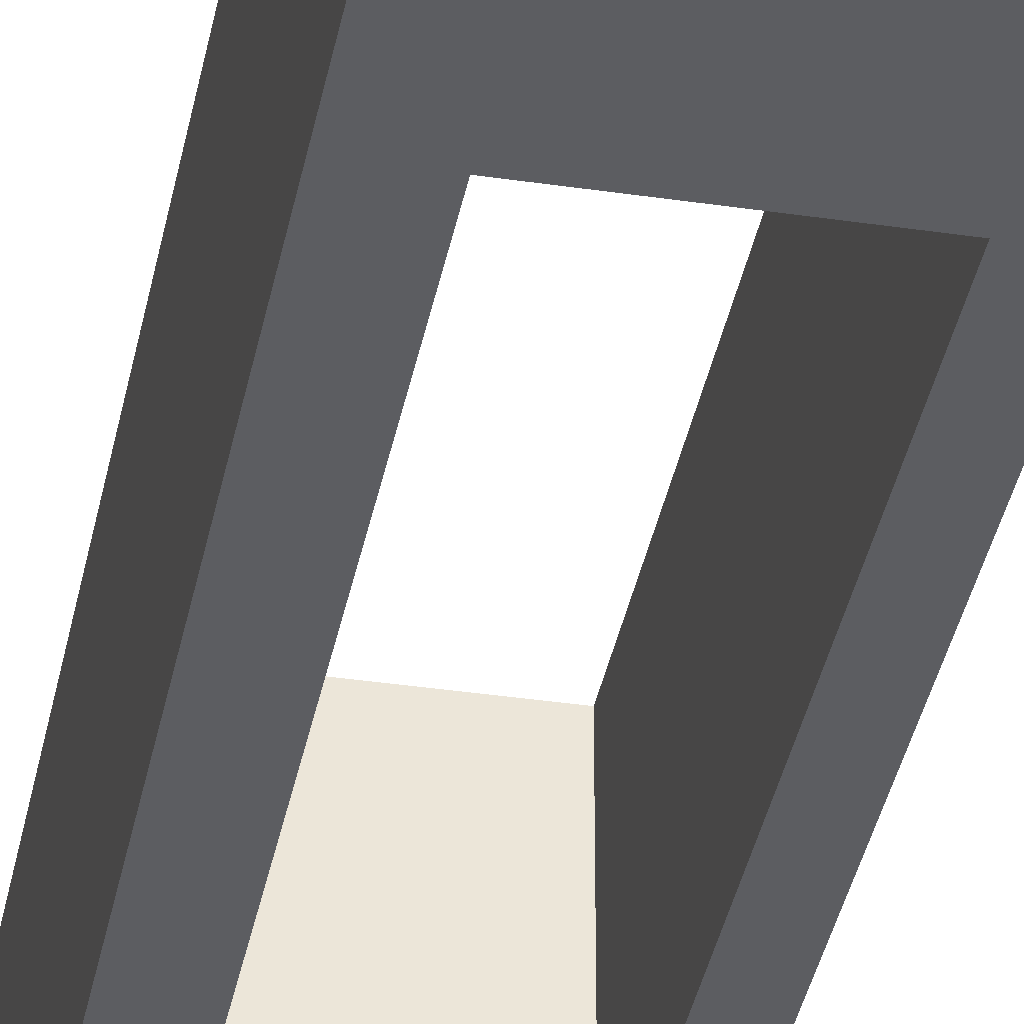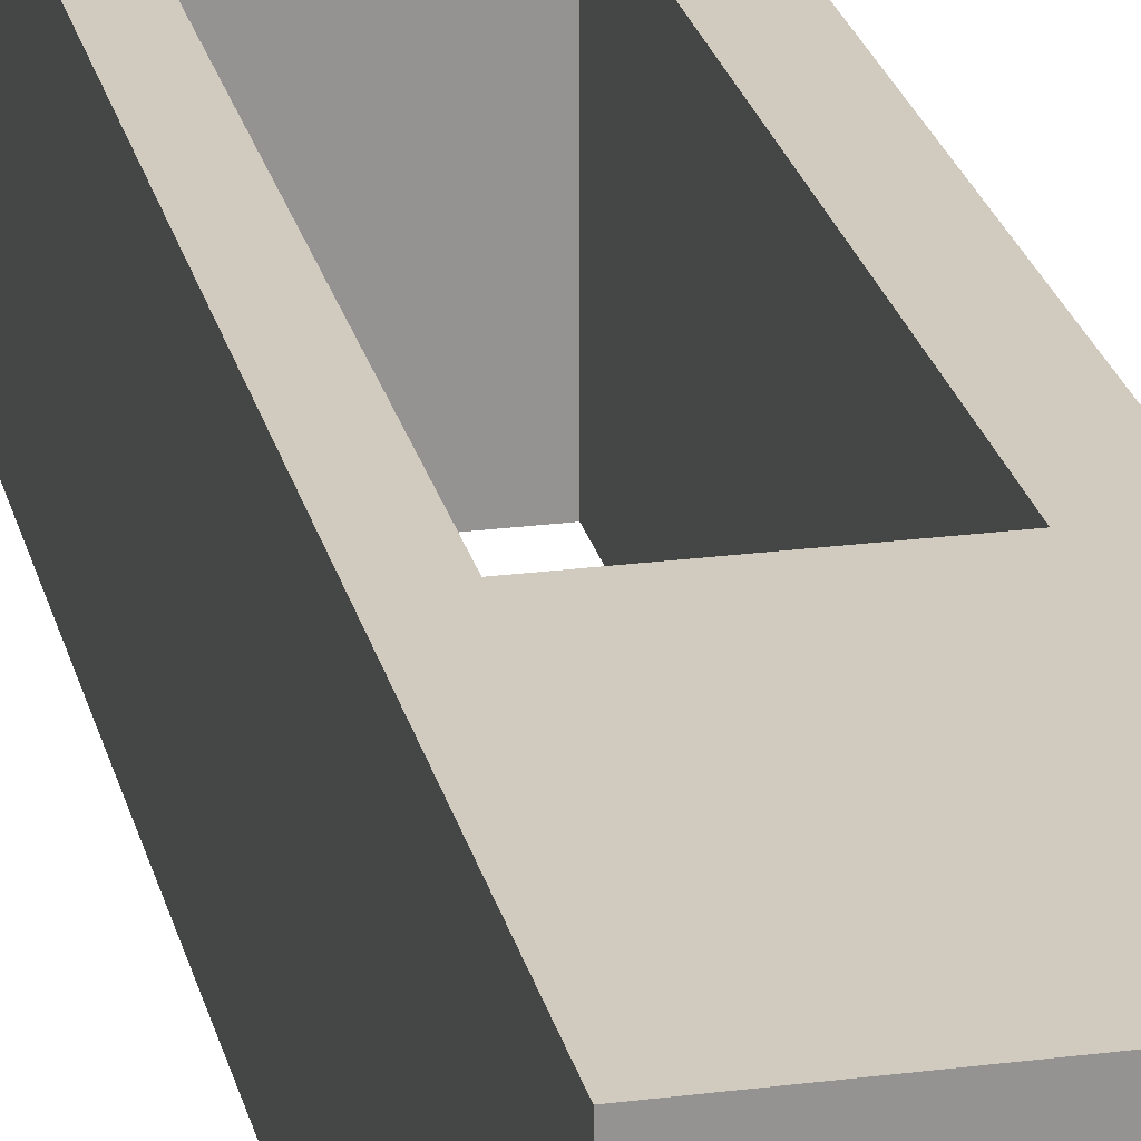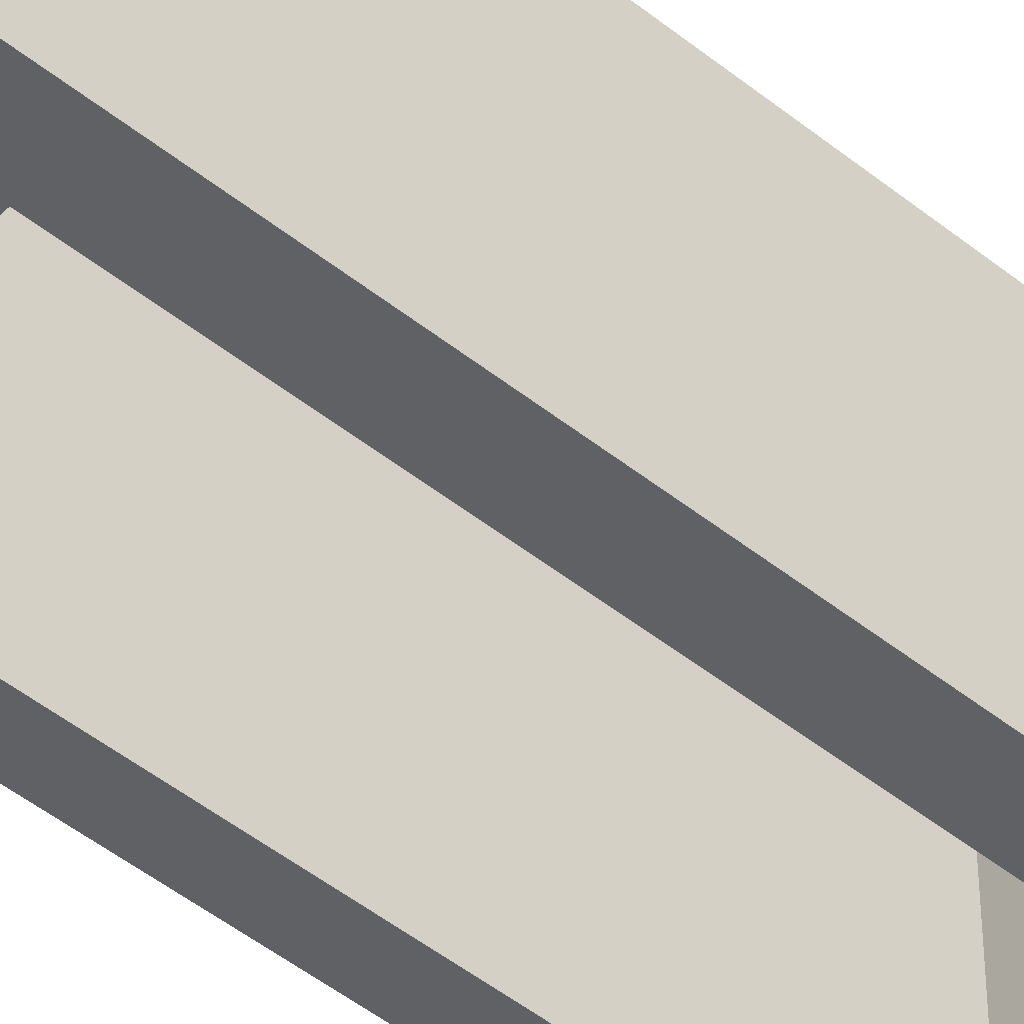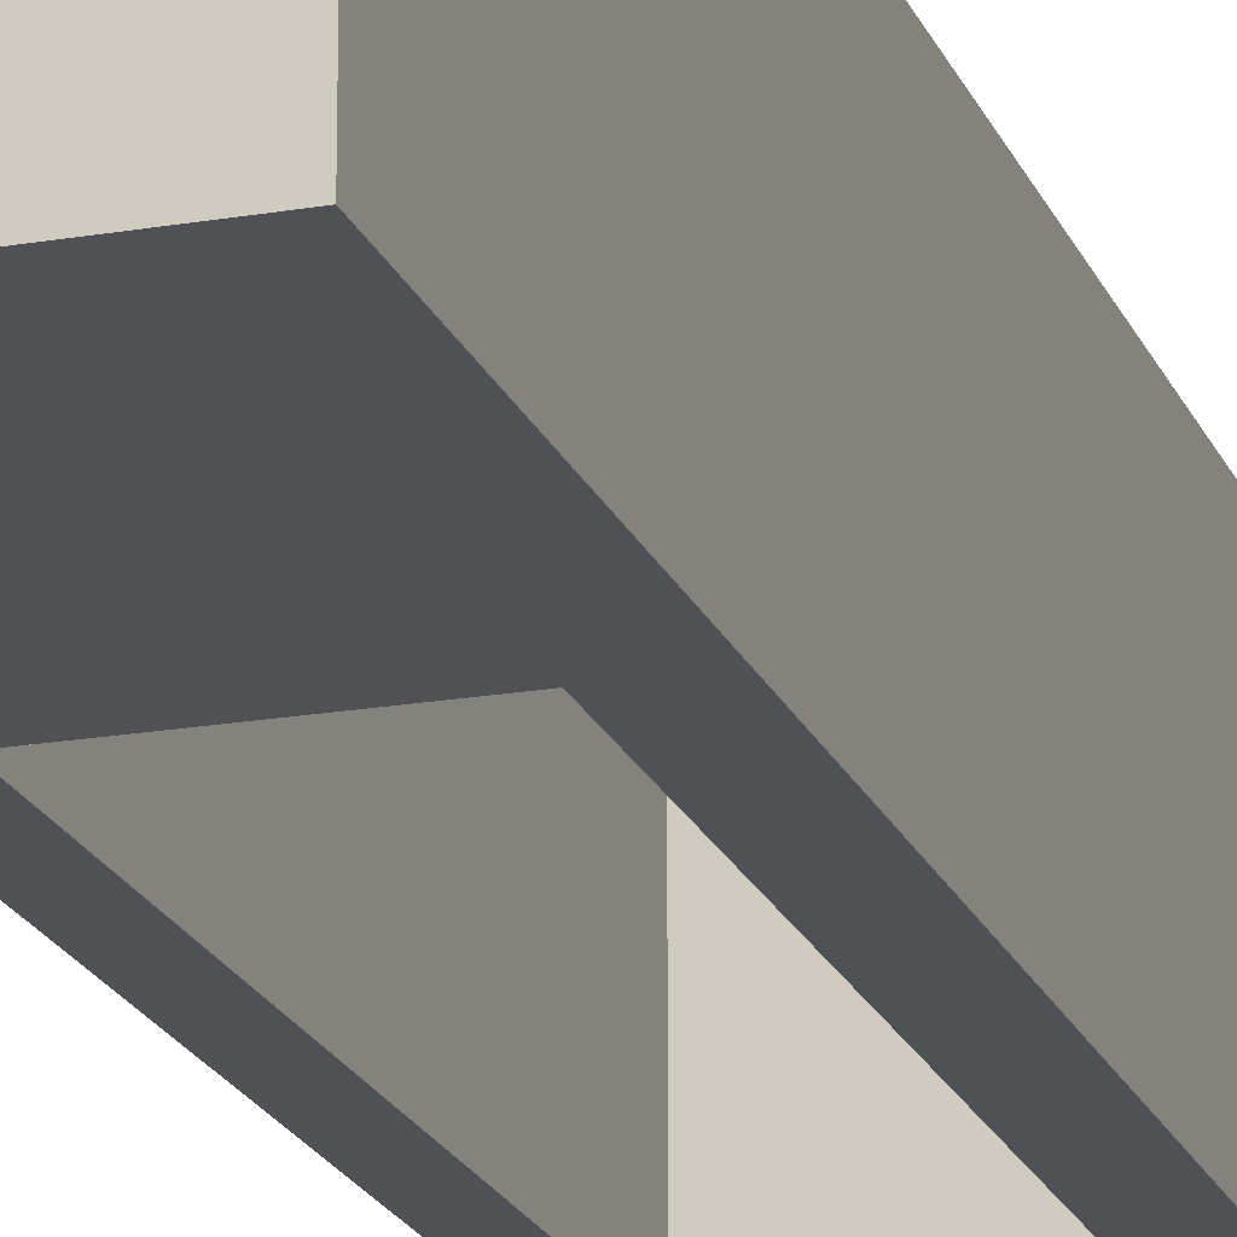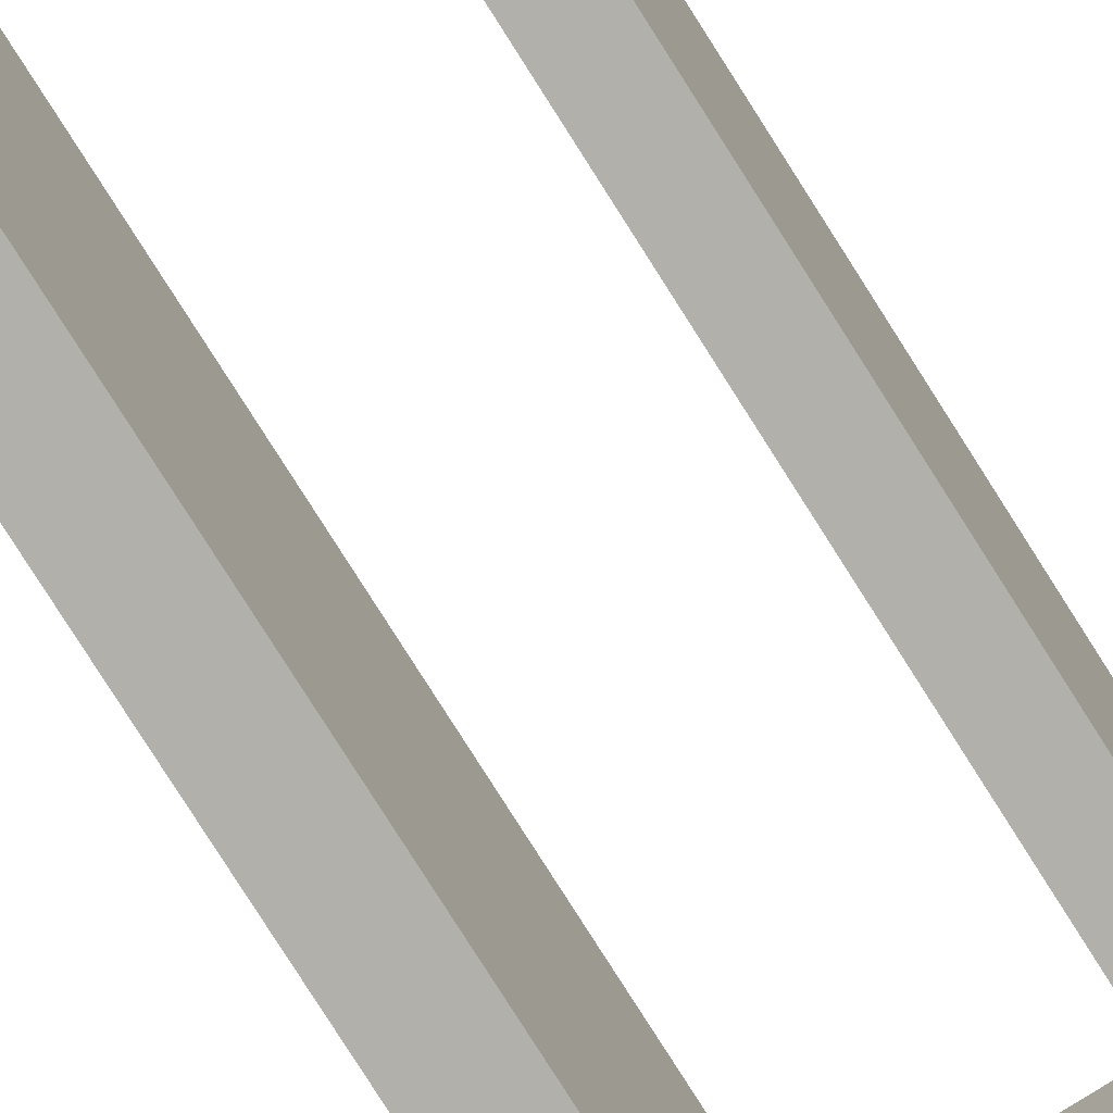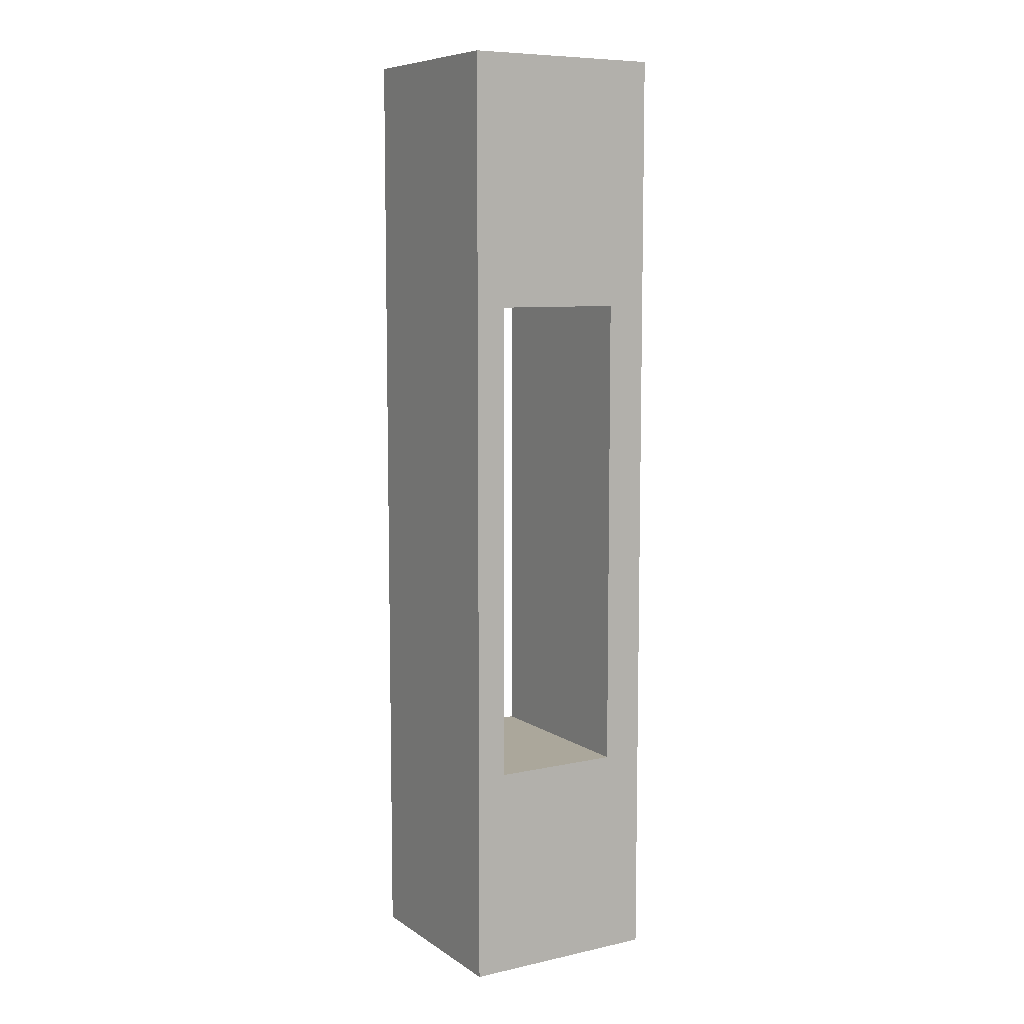
<metadata>
{"format":"obj","ext":"obj","renderer":"f3d","projection":"perspective","resolution":1024,"background":"white","views":[{"elev":-37.2,"azim":-10.8,"up":"+Z"},{"elev":23.4,"azim":167.6,"up":"+Z"},{"elev":-47.6,"azim":-132.2,"up":"+Z"},{"elev":-20.1,"azim":-162.3,"up":"+Z"},{"elev":-78.5,"azim":32.3,"up":"+Z"},{"elev":8.2,"azim":149.0,"up":"+Y"}]}
</metadata>
<code>
o WindowWall
g Cube
v 0 0 0
v 0 0 -1
v 0 1.075 0
v 0 1.075 -1
v 1 0 -1
v 1 0 0
v 1 1.075 -1
v 1 1.075 0
v 1 3.5 -1
v 1 3.5 0
v 0 3.5 0
v 0 3.5 -1
v 1 4.25 -1
v 1 4.25 0
v 0 4.25 0
v 0 4.25 -1
v 1 4.75 -1
v 1 4.75 0
v 0 4.75 0
v 0 4.75 -1
v 0.847 0 0
v 0.847 1.075 0
v 0.847 0 -1
v 0.847 1.075 -1
v 0.847 4.75 0
v 0.847 4.75 -1
v 0.847 3.5 0
v 0.847 3.5 -1
v 0.847 4.25 0
v 0.847 4.25 -1
v 0.2005 0 0
v 0.2005 1.075 0
v 0.2005 1.075 -1
v 0.2005 0 -1
v 0.2005 4.75 -1
v 0.2005 4.75 0
v 0.2005 3.5 0
v 0.2005 3.5 -1
v 0.2005 4.25 0
v 0.2005 4.25 -1
f 3 4 2 1
f 7 8 6 5
f 9 10 8 7
f 11 12 4 3
f 13 14 10 9
f 15 16 12 11
f 17 18 14 13
f 19 20 16 15
f 8 22 21 6
f 23 24 7 5
f 25 18 17 26
f 5 6 21 23
f 10 27 22 8
f 24 28 9 7
f 14 29 27 10
f 28 30 13 9
f 18 25 29 14
f 30 26 17 13
f 22 32 31 21
f 32 3 1 31
f 23 34 33 24
f 34 2 4 33
f 19 36 35 20
f 36 25 26 35
f 2 34 31 1
f 34 23 21 31
f 37 11 3 32
f 33 4 12 38
f 29 39 37 27
f 39 15 11 37
f 38 40 30 28
f 12 16 40 38
f 25 36 39 29
f 36 19 15 39
f 40 35 26 30
f 16 20 35 40
f 28 24 22 27
f 38 28 27 37
f 33 38 37 32
f 24 33 32 22

</code>
